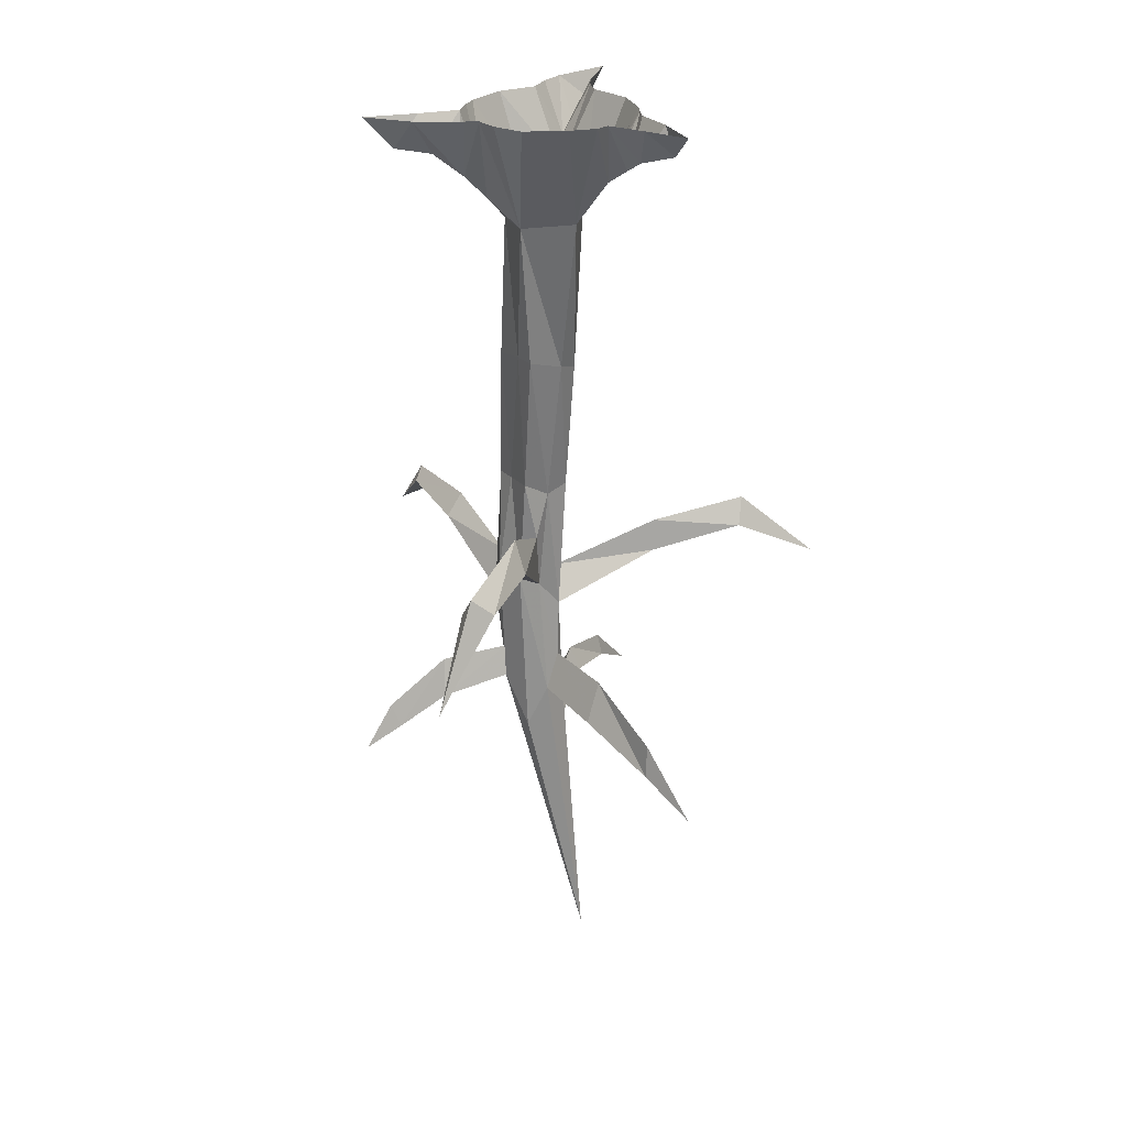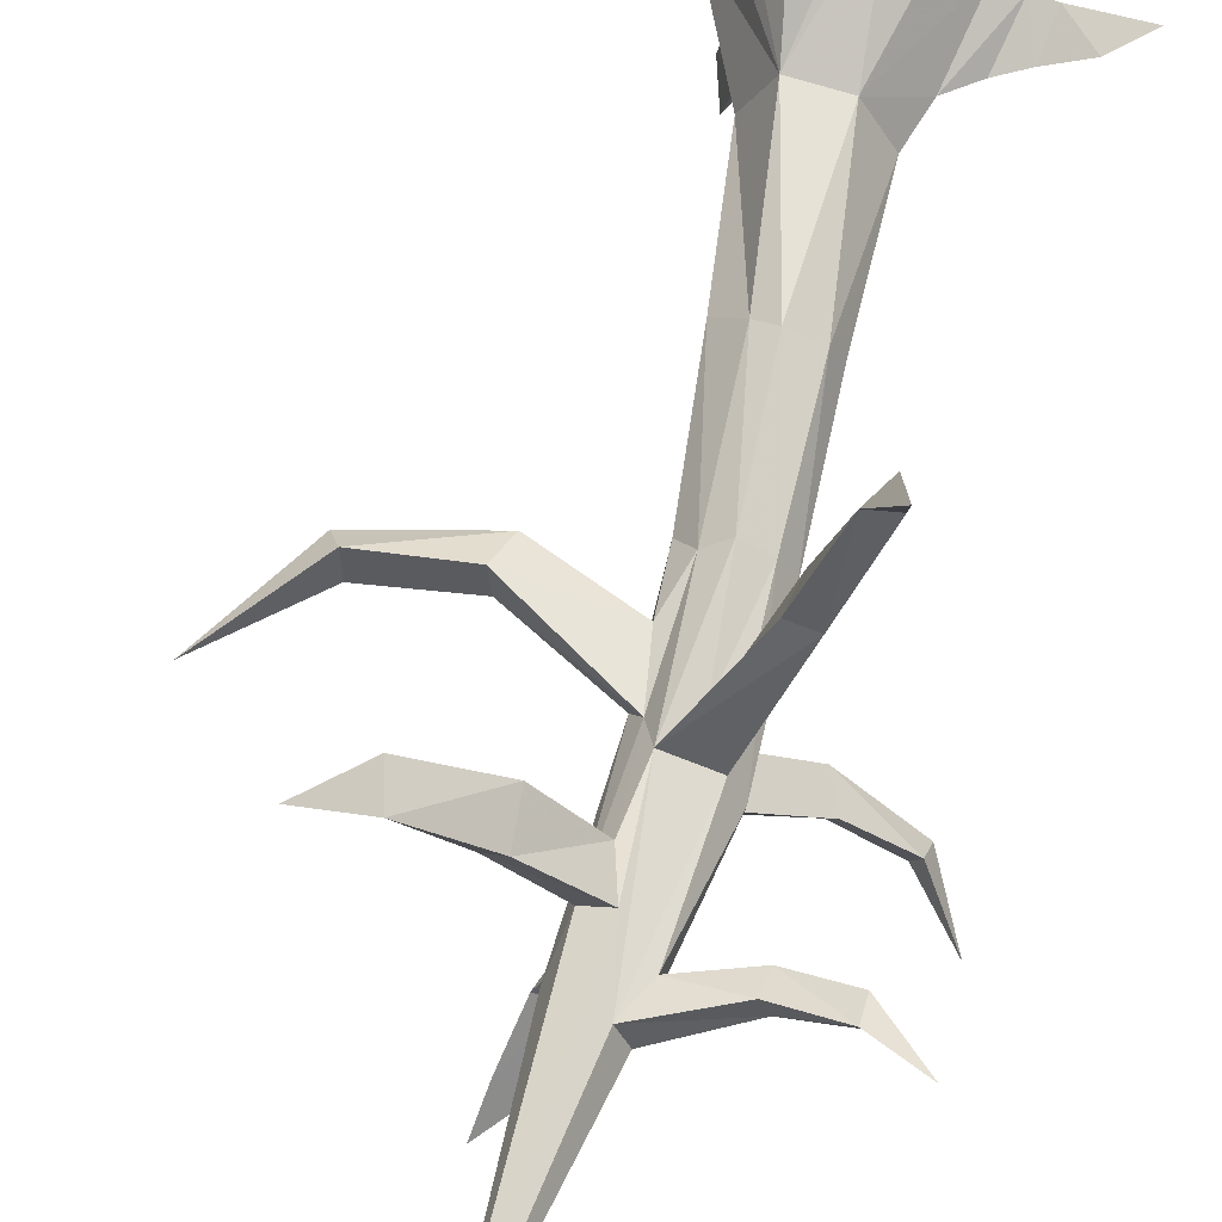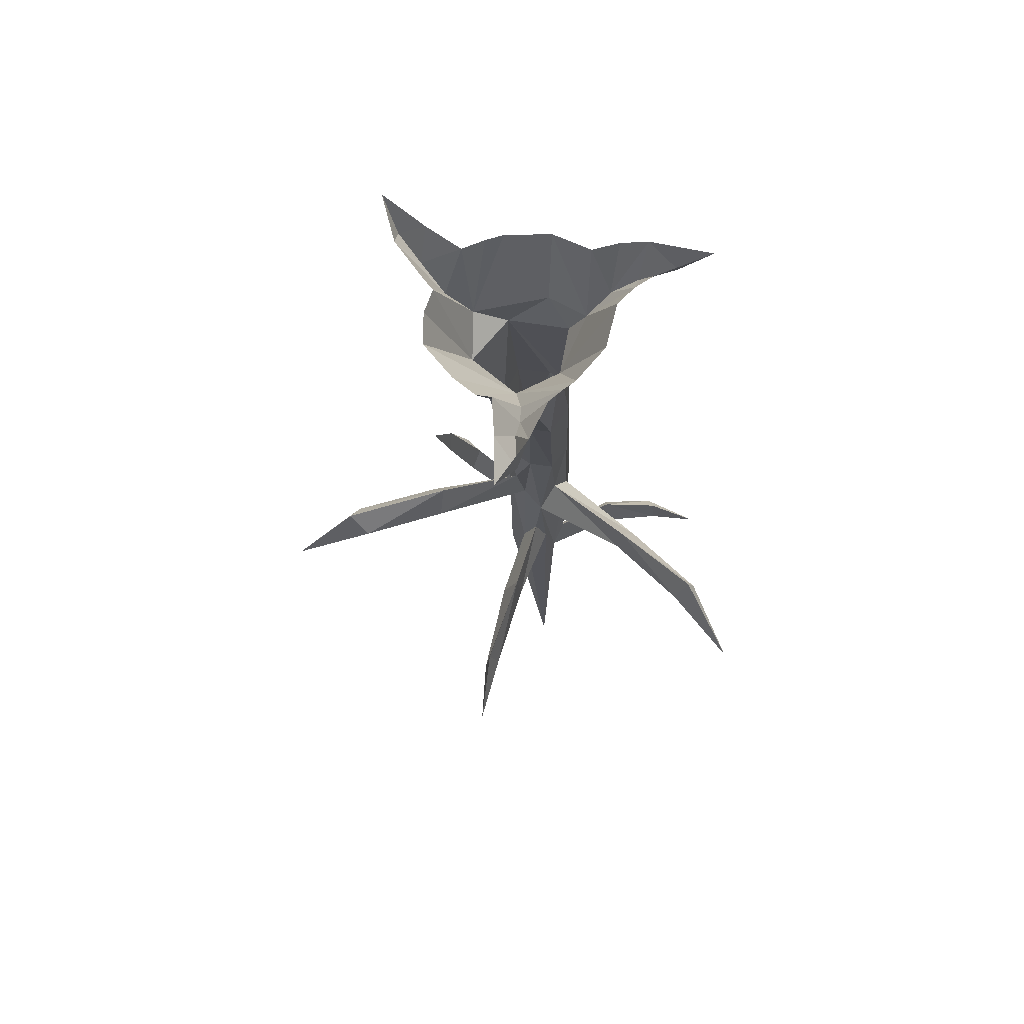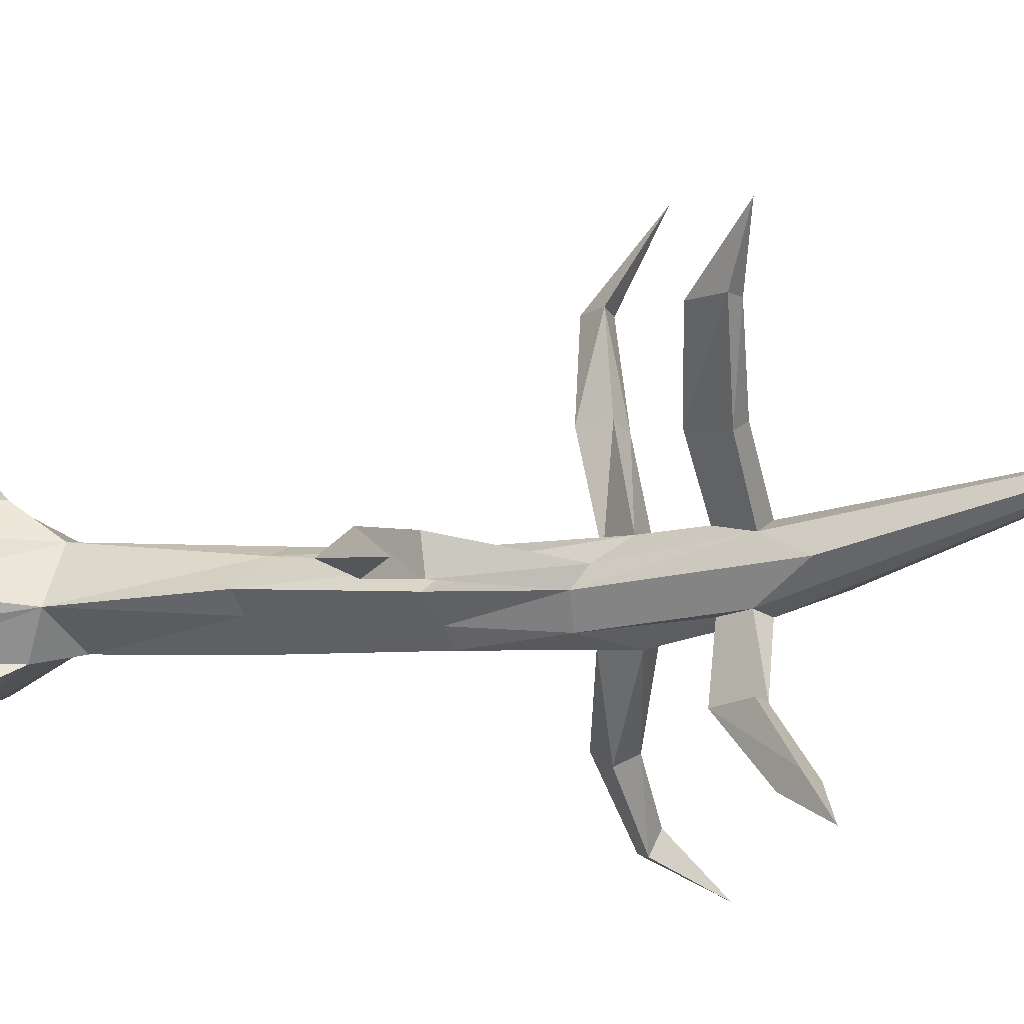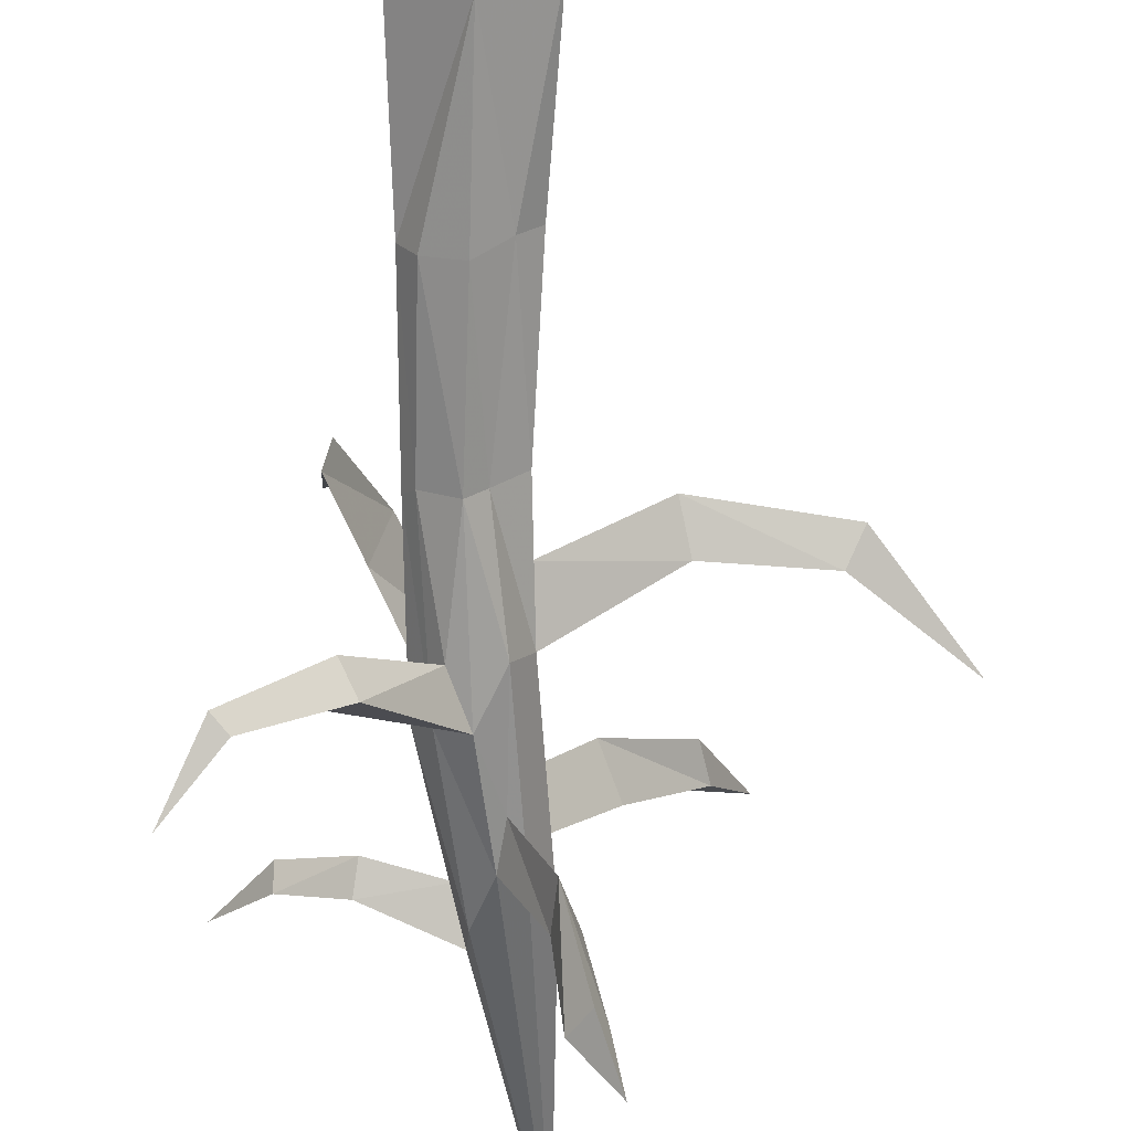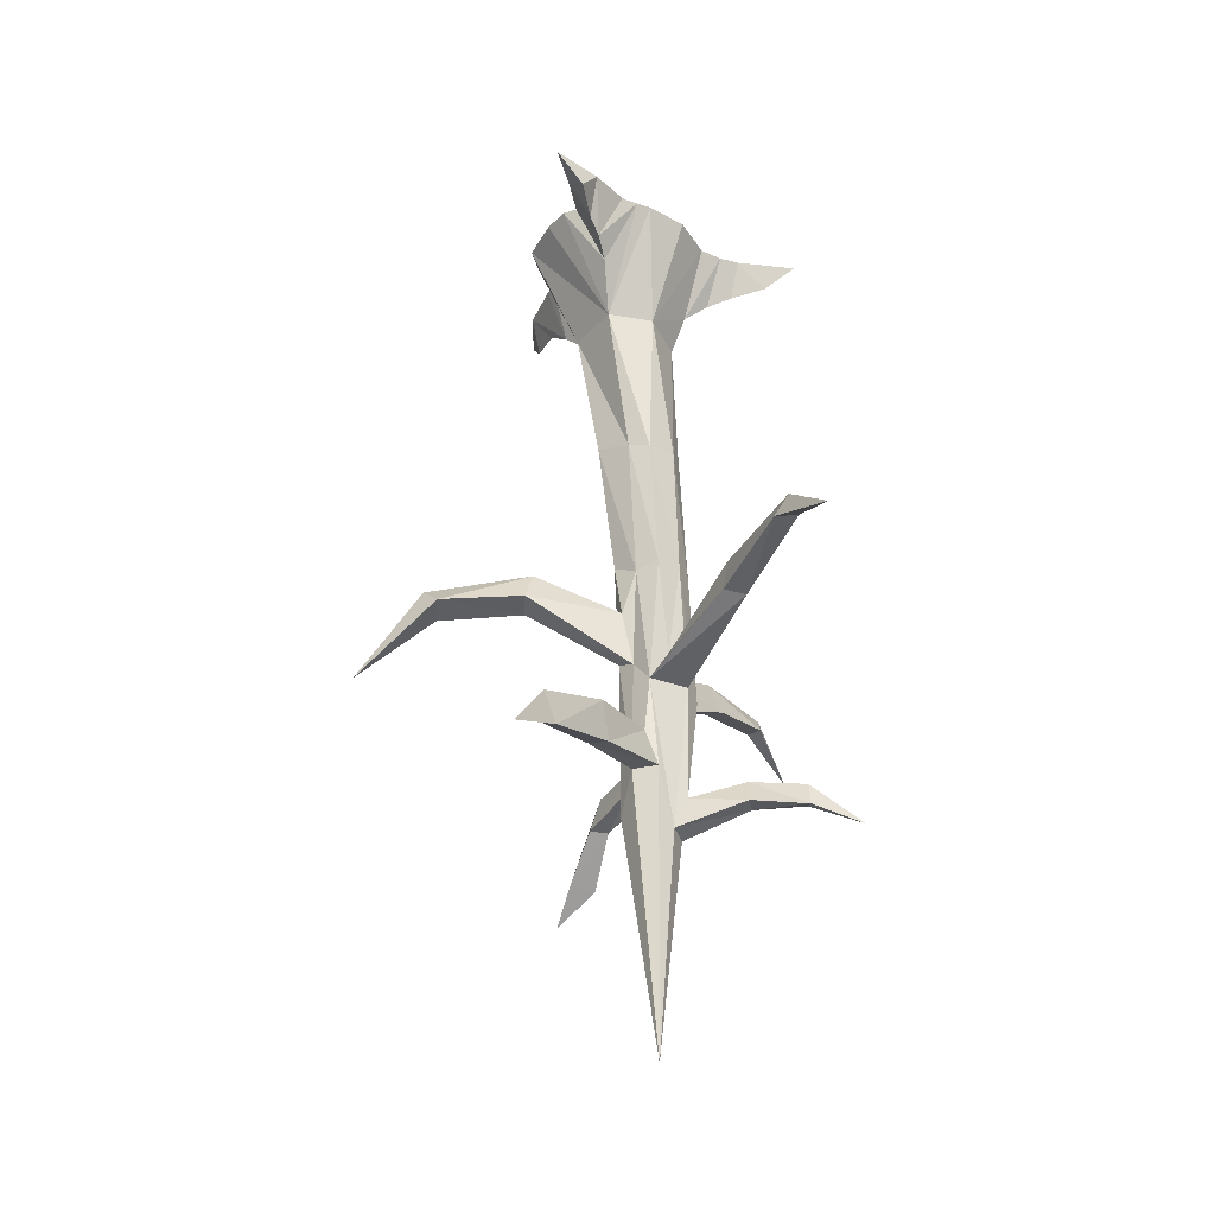
<metadata>
{"format":"obj","ext":"obj","renderer":"f3d","projection":"perspective","resolution":1024,"background":"white","views":[{"elev":25.3,"azim":-77.6,"up":"+Y"},{"elev":61.0,"azim":15.8,"up":"+Z"},{"elev":69.7,"azim":-22.6,"up":"+Y"},{"elev":-10.5,"azim":-59.2,"up":"+Z"},{"elev":-67.9,"azim":-175.9,"up":"+Z"},{"elev":-34.4,"azim":-8.6,"up":"+Y"}]}
</metadata>
<code>
v -0.1094 -0.3594 -0.1875
v 0.07031 0 -0.2891
v 0.1953 -0.3203 -0.1094
v 0.03125 -0.4766 -0.1484
v -0.1797 -0.4609 -0.03125
v -0.2812 0 -0.1719
v -0.2031 -0.25 -0.2578
v -0.1094 0 -0.2969
v -0.007812 0 -0.2969
v 0.25 0 -0.2188
v 0.3047 -0.3125 0.03125
v 0.25 -0.4766 -0.01562
v 0.2734 -1.094 -0.03125
v 0.2188 -1.102 -0.1172
v 0.09375 -1.102 -0.1875
v -0.01562 -1.078 -0.08594
v -0.08594 -1.078 -0.01562
v 0.03125 -1.125 0.09375
v -0.07031 -0.4609 0.1797
v -0.4062 0 0.03125
v -0.3516 0 -0.09375
v 0.1328 -0.4609 0.1641
v 0.2344 -1.133 0.0625
v 0.3125 -1.719 -0.07031
v 0.2734 -1.688 -0.125
v 0.1562 -1.688 -0.2109
v 0.09375 -1.688 -0.1484
v -0.007812 -1.68 -0.0625
v 0.07031 -1.742 0.02344
v 0.1562 -1.719 0.08594
v 0.1172 -1.148 0.1328
v 0.08594 0 0.4062
v 0.02344 0 0.4219
v -0.1094 -0.2656 0.3203
v -0.2969 0 0.3125
v -0.3516 0 0.2109
v 0.3672 0 0.1641
v 0.4609 0 0.125
v 0.4141 -0.2109 0.01562
v 0.5234 -0.1562 0.03125
v 0.5469 0 0.1094
v 0.6797 -0.1094 0.07031
v 0.8125 0 0.1094
v 0.5938 0 -0.03906
v 0.4844 0 -0.07812
v 0.3672 0 -0.09375
v 0.25 0 0.3203
v -0.2969 0 -0.2266
v -0.3438 0 -0.4297
v -0.2578 -0.1484 -0.375
v -0.2031 0 -0.4453
v -0.2969 -0.125 -0.5234
v -0.3125 0 -0.6484
v -0.1484 -0.2031 0.4062
v -0.04688 0 0.4453
v -0.1797 0 0.5625
v -0.1953 -0.1562 0.4688
v -0.2422 0 0.3438
v -0.2969 0 0.5
v -0.25 -0.1094 0.6172
v -0.375 0 0.6875
v 0.2578 -1.711 0.02344
v 0.3438 -2.305 -0.1016
v 0.2812 -2.289 -0.1875
v 0.2344 -2.109 -0.2266
v 0.1797 -2.289 -0.25
v 0.07812 -2.125 -0.2031
v 0.01562 -2.148 -0.09375
v 0.01562 -1.938 -0.01562
v 0.0625 -2.188 -0.01562
v 0.1172 -2.297 0.0625
v 0.2031 -2.148 0.03125
v 0.2891 -2.281 -0.01562
v 0.2734 -2.82 0.01562
v 0.2578 -2.984 -0.04688
v 0.2422 -2.891 -0.125
v 0.1562 -2.703 -0.1953
v 0.5312 -2.086 -0.4922
v 0.4688 -1.953 -0.4844
v 0.4219 -2.055 -0.5391
v 0.7031 -2.016 -0.7734
v 0.7422 -2.039 -0.6875
v 0.75 -1.953 -0.7578
v 0.4531 -2.102 0.4297
v 0.3516 -2.102 0.4531
v 0.375 -1.961 0.4531
v 0.5859 -1.977 0.8203
v 0.4844 -2 0.8281
v 0.6172 -2.148 1.148
v 0.5469 -1.883 0.8281
v 0.8906 -2.188 -0.8984
v -0.3984 -1.922 0.03125
v -0.3828 -1.93 -0.1016
v 0.04688 -2.711 0.02344
v 0.09375 -2.547 0.0625
v 0.1484 -2.711 0.07031
v 0.2109 -2.977 0.04688
v 0.5078 -2.844 0.07812
v 0.5156 -2.734 0.03125
v 0.5391 -2.836 -0.01562
v 0.1172 -4.023 0.1719
v 0.07812 -2.68 -0.1797
v 0.02344 -2.75 -0.4453
v 0.1172 -2.547 -0.1875
v 0.01562 -2.891 -0.0625
v -0.1641 -2.75 0.2578
v -0.1094 -2.57 0.2969
v -0.08594 -2.758 0.2969
v -0.3281 -2.867 0.5703
v -0.3984 -2.859 0.5703
v -0.375 -2.719 0.5703
v -0.7578 -1.945 -0.01562
v -0.75 -1.961 -0.1562
v -0.3594 -1.781 -0.02344
v -0.8125 -1.859 -0.1016
v -1.078 -2.266 -0.1719
v -0.05469 -2.75 -0.4375
v -0.1094 -2.906 -0.6406
v 0 -2.914 -0.6641
v -0.007812 -2.586 -0.4531
v -0.1406 -3.023 -0.7969
v -0.07812 -2.82 -0.6953
v -0.5078 -2.992 0.7812
v 0.7422 -2.875 0.1406
v 0.7422 -2.773 0.1172
v 0.75 -2.844 0.0625
v 0.9453 -2.984 0.2031
f 1 2 3
f 1 3 4
f 1 4 5
f 1 5 6
f 1 6 7
f 1 7 8
f 1 8 9
f 1 9 2
f 2 10 3
f 3 10 11
f 3 11 12
f 3 12 4
f 4 12 13
f 4 13 14
f 4 14 15
f 4 15 16
f 4 16 5
f 5 16 17
f 5 17 18
f 5 18 19
f 5 19 20
f 5 20 21
f 5 21 6
f 11 22 12
f 12 22 23
f 12 23 13
f 13 23 24
f 13 24 25
f 13 25 14
f 14 25 26
f 14 26 15
f 15 26 27
f 15 27 16
f 16 27 28
f 16 28 17
f 17 28 29
f 17 29 18
f 18 29 30
f 18 30 31
f 18 31 19
f 19 31 22
f 19 22 32
f 19 32 33
f 19 33 34
f 19 34 35
f 19 35 36
f 19 36 20
f 37 22 11
f 37 11 38
f 38 11 39
f 38 39 40
f 38 40 41
f 41 40 42
f 41 42 43
f 43 42 44
f 44 42 40
f 44 40 39
f 44 39 45
f 45 39 46
f 46 39 11
f 46 11 10
f 37 47 22
f 22 47 32
f 7 6 48
f 7 48 49
f 7 49 50
f 7 50 8
f 8 50 51
f 51 50 52
f 51 52 53
f 53 52 49
f 49 52 50
f 54 34 33
f 54 33 55
f 54 55 56
f 54 56 57
f 54 57 58
f 54 58 34
f 34 58 35
f 57 59 58
f 59 57 60
f 59 60 61
f 61 60 56
f 56 60 57
f 22 31 23
f 23 31 62
f 23 62 24
f 24 62 63
f 24 63 64
f 24 64 25
f 25 64 65
f 25 65 26
f 26 65 66
f 26 66 67
f 26 67 27
f 27 67 68
f 27 68 28
f 28 68 69
f 28 69 29
f 29 69 70
f 29 70 71
f 29 71 30
f 30 71 72
f 30 72 62
f 30 62 31
f 62 72 73
f 62 73 63
f 63 73 74
f 63 74 75
f 63 75 76
f 63 76 64
f 64 76 77
f 64 77 66
f 64 66 78
f 64 78 65
f 65 78 79
f 65 79 80
f 65 80 66
f 66 80 78
f 78 80 81
f 78 81 82
f 78 82 79
f 79 82 83
f 79 83 81
f 79 81 80
f 84 85 71
f 84 71 73
f 84 73 72
f 84 72 86
f 84 86 87
f 84 87 88
f 84 88 85
f 85 88 86
f 85 86 72
f 85 72 71
f 87 89 88
f 88 89 90
f 88 90 86
f 86 90 87
f 87 90 89
f 81 91 82
f 82 91 83
f 83 91 81
f 70 92 93
f 70 93 68
f 70 68 94
f 70 94 95
f 70 95 71
f 71 95 96
f 71 96 97
f 71 97 73
f 73 97 74
f 74 97 98
f 74 98 99
f 74 99 100
f 74 100 75
f 75 100 97
f 75 97 101
f 75 101 76
f 76 101 77
f 77 101 102
f 77 102 103
f 77 103 104
f 77 104 66
f 66 104 67
f 67 104 102
f 67 102 105
f 67 105 68
f 68 105 94
f 94 105 101
f 94 101 96
f 94 96 106
f 94 106 95
f 95 106 107
f 95 107 108
f 95 108 96
f 96 108 106
f 106 108 109
f 106 109 110
f 106 110 107
f 107 110 111
f 107 111 109
f 107 109 108
f 112 113 93
f 112 93 92
f 112 92 114
f 112 114 115
f 112 115 116
f 112 116 113
f 113 116 115
f 113 115 114
f 113 114 93
f 93 114 69
f 93 69 68
f 92 70 69
f 92 69 114
f 102 117 103
f 103 117 118
f 103 118 119
f 103 119 120
f 103 120 104
f 104 120 117
f 104 117 102
f 118 121 119
f 119 121 122
f 119 122 120
f 120 122 118
f 120 118 117
f 118 122 121
f 109 123 110
f 110 123 111
f 111 123 109
f 100 98 97
f 98 100 124
f 98 124 99
f 99 124 125
f 99 125 126
f 99 126 100
f 100 126 124
f 124 126 127
f 124 127 125
f 125 127 126
f 97 96 101
f 105 102 101

</code>
